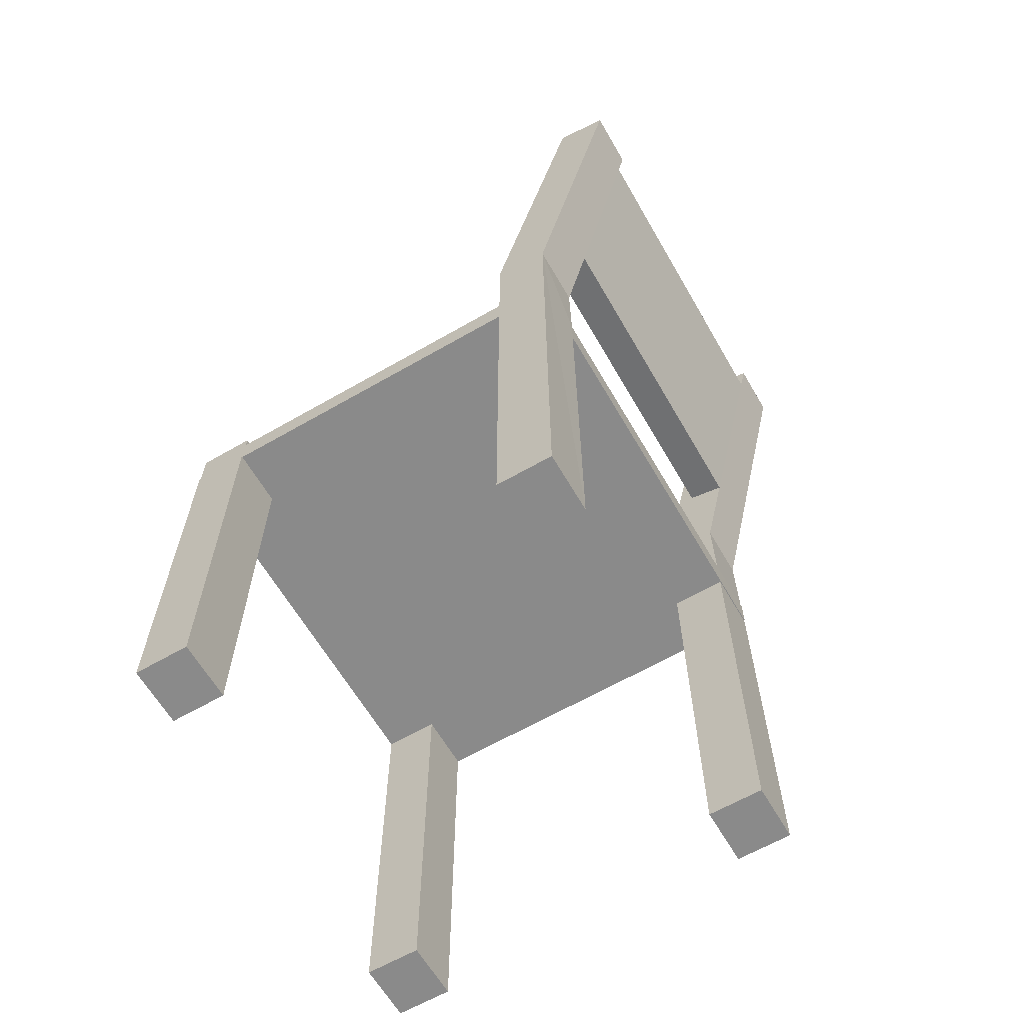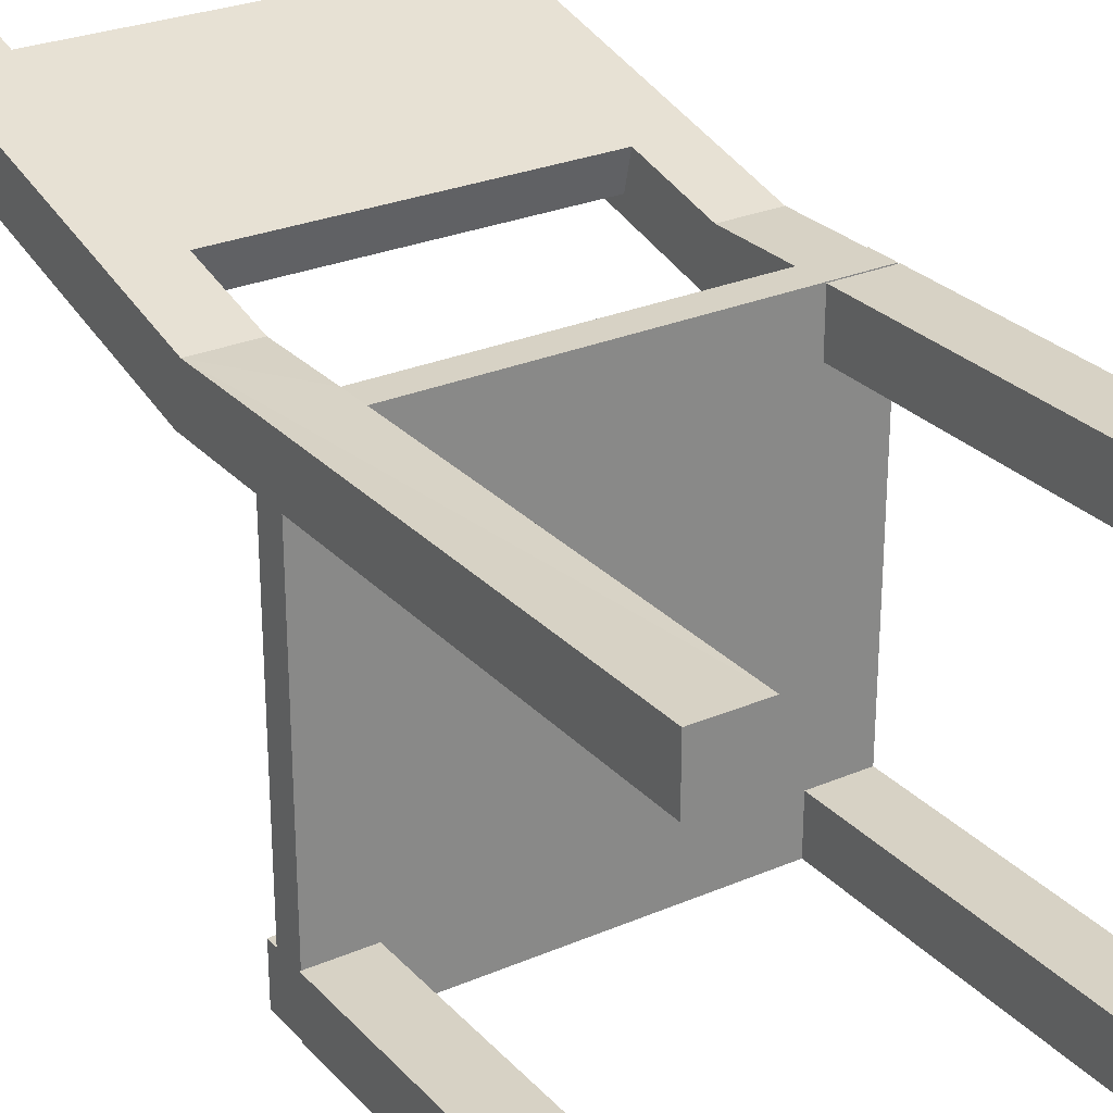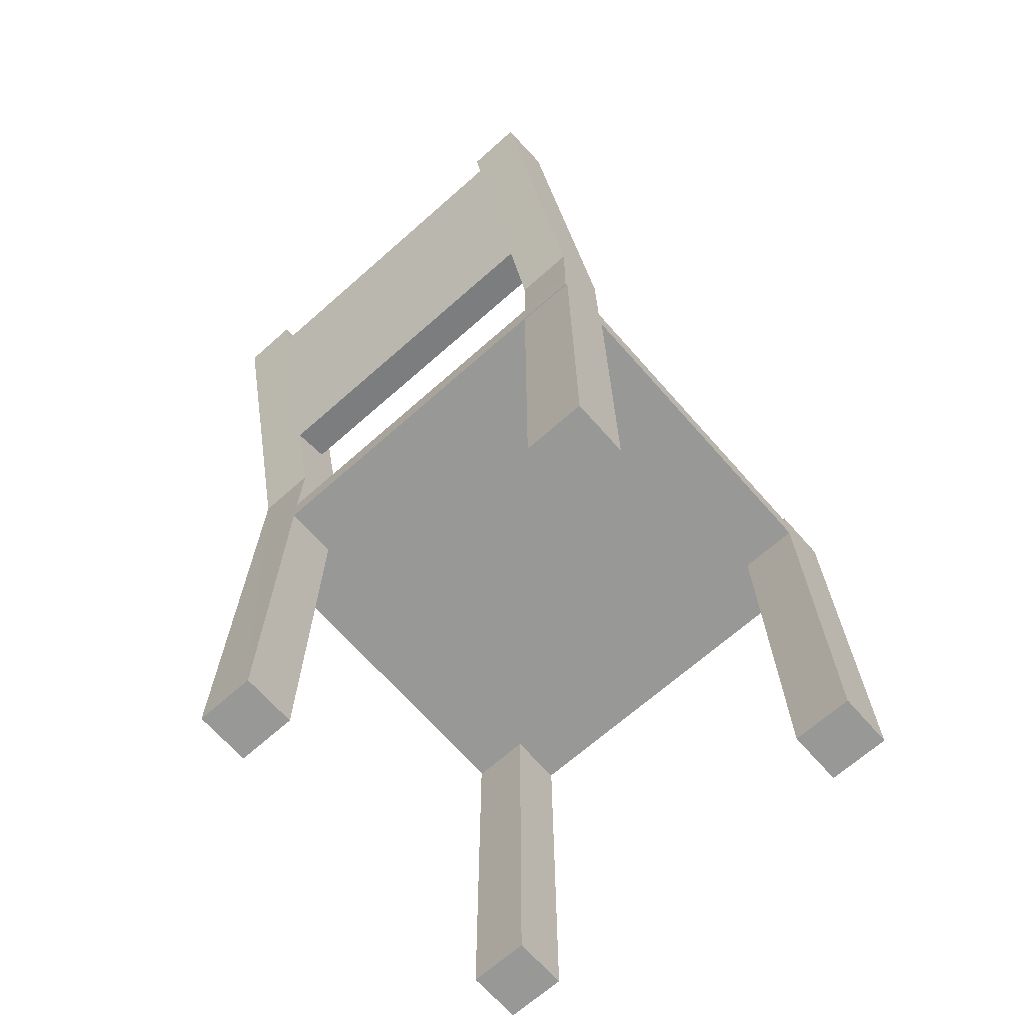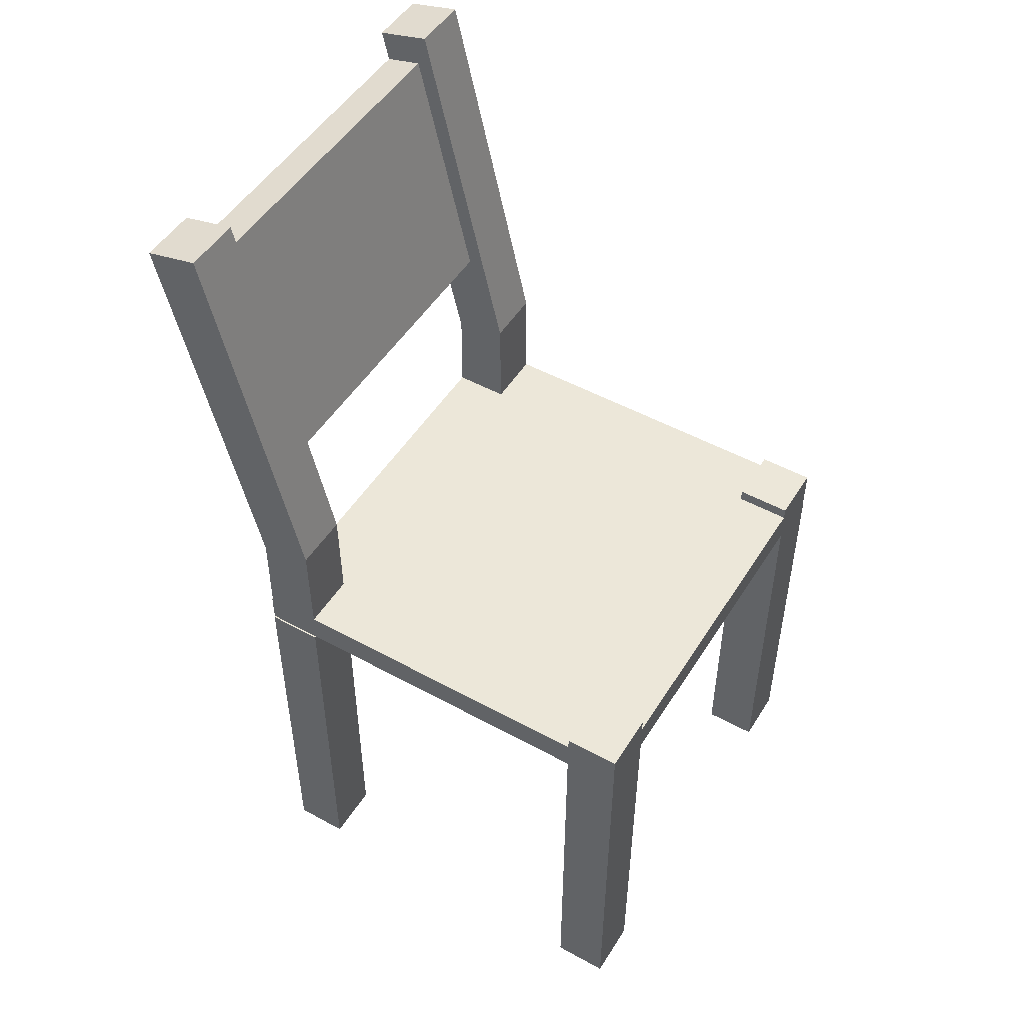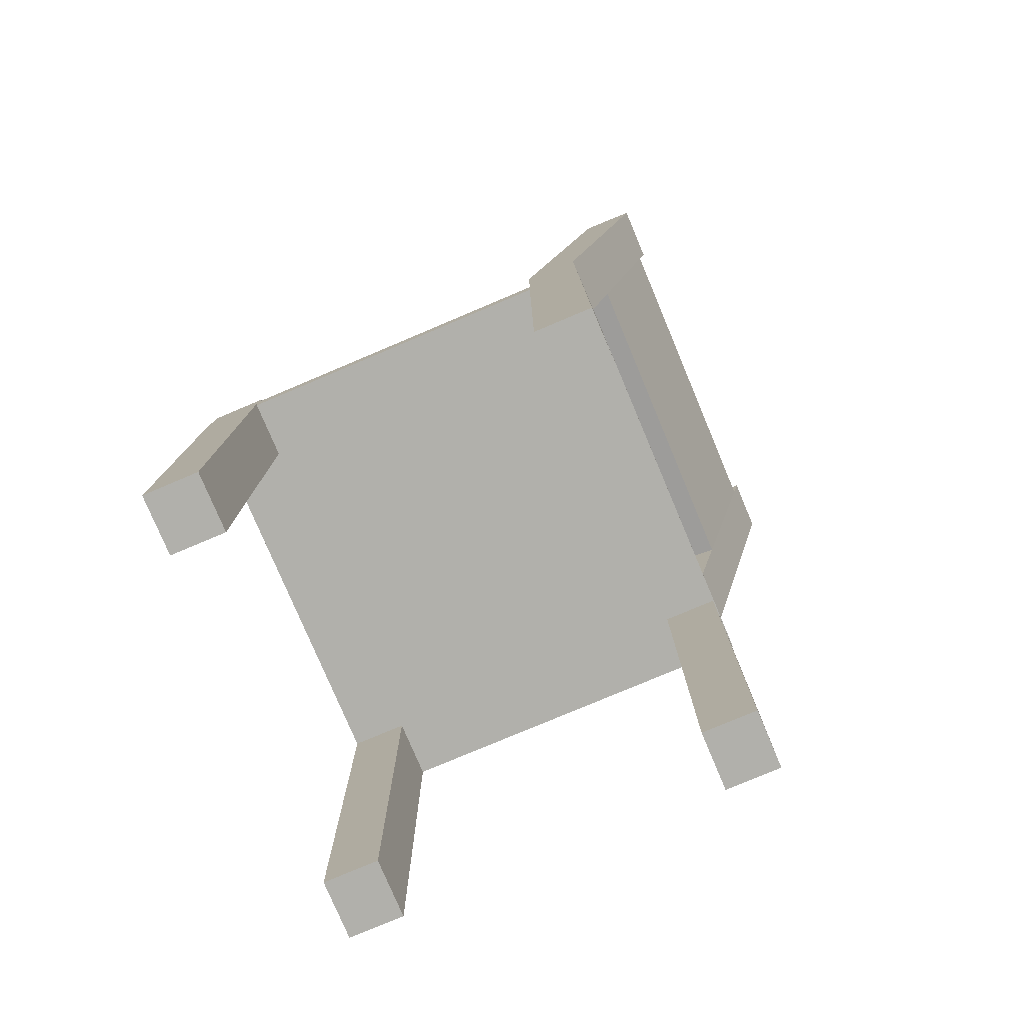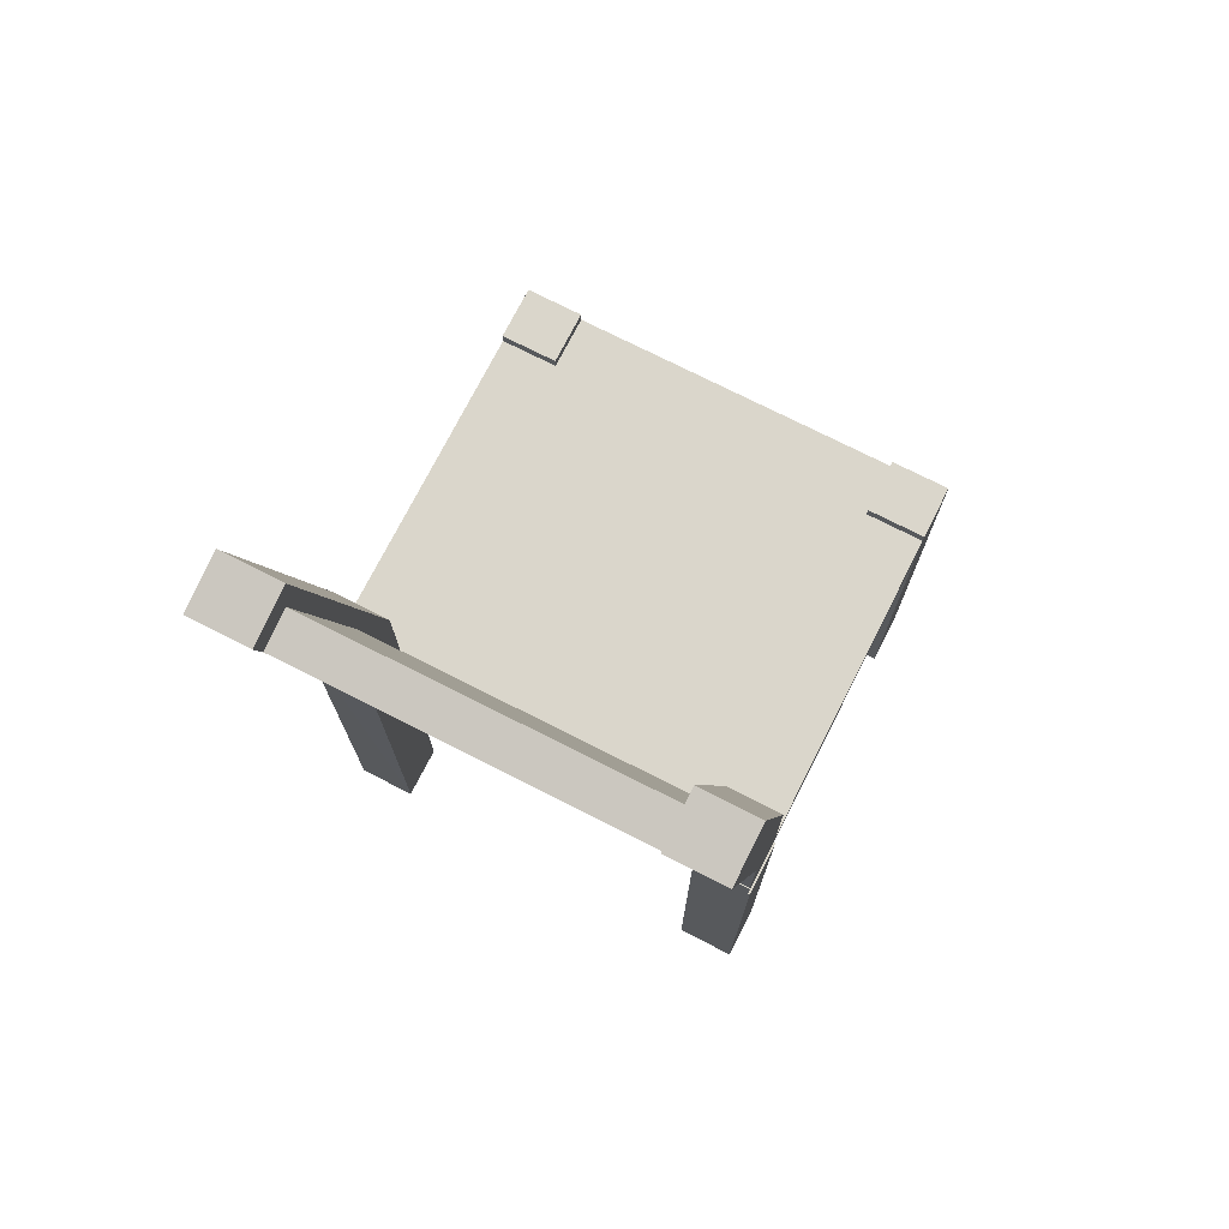
<metadata>
{"format":"obj","ext":"obj","renderer":"f3d","projection":"perspective","resolution":1024,"background":"white","views":[{"elev":-63.5,"azim":-59.8,"up":"+Y"},{"elev":27.6,"azim":-33.2,"up":"+Z"},{"elev":-68.5,"azim":41.5,"up":"+Y"},{"elev":49.9,"azim":121.1,"up":"+Y"},{"elev":-78.4,"azim":-67.1,"up":"+Y"},{"elev":74.0,"azim":27.0,"up":"+Y"}]}
</metadata>
<code>
v 0.1397 -0.3758 0.08719
v 0.1912 -0.3758 0.1348
v 0.1397 -0.3758 0.1348
v 0.1912 -0.3758 0.08719
v 0.1898 -0.0232 0.1348
v 0.1397 -0.0232 0.1348
v 0.1912 -0.0232 0.08719
v 0.1912 -0.0232 0.1348
v 0.1397 -0.0232 0.08719
v 0.1898 -0.0232 0.08719
v -0.1532 -0.0232 0.1356
v -0.1532 -0.0232 0.088
v 0.1898 -0.0232 0.1356
v -0.2047 -0.0232 -0.1917
v 0.1898 0.003862 0.08719
v -0.1532 0.003862 0.1356
v -0.1532 -0.3758 0.1356
v 0.1898 0.003862 0.1348
v 0.1397 0.003862 0.1348
v 0.1397 0.08228 0.1342
v -0.2047 -0.0232 0.088
v 0.1397 0.003862 0.08719
v -0.1532 0.003862 0.088
v 0.1898 0.003862 -0.1917
v 0.1898 -0.0232 -0.1917
v 0.1898 0.003862 0.1356
v -0.2047 0.0821 0.135
v -0.1532 -0.3758 0.088
v 0.1898 0.09315 0.08783
v 0.1898 0.08228 0.1342
v -0.2047 -0.3758 0.088
v -0.2047 0.003862 -0.1917
v 0.1397 0.09315 0.08783
v -0.2047 0.003862 0.088
v -0.1543 -0.0232 -0.1917
v -0.1532 0.0821 0.135
v -0.2047 -0.3758 0.1356
v 0.1397 0.3856 0.2053
v -0.2047 -0.0232 -0.2393
v 0.1397 0.1672 0.1541
v -0.1532 0.09297 0.08861
v 0.1898 0.01469 -0.2393
v -0.1543 -0.3758 -0.1917
v 0.1383 -0.0232 -0.1917
v -0.2047 0.4121 0.2124
v 0.1898 0.4123 0.2116
v 0.1397 0.4123 0.2116
v -0.2047 0.01469 -0.2393
v 0.1397 0.4231 0.1652
v 0.1898 0.4231 0.1652
v -0.2047 0.09297 0.08861
v 0.1383 0.003862 -0.1917
v 0.1898 -0.3758 -0.1917
v 0.1898 0.01469 -0.1917
v 0.1383 0.01469 -0.1917
v -0.2057 -0.3758 -0.1917
v -0.1543 -0.0232 -0.2393
v -0.1532 0.1671 0.1549
v -0.1532 0.3854 0.2061
v -0.1543 0.003862 -0.1917
v -0.2047 0.01469 -0.1917
v -0.1543 0.01469 -0.2393
v -0.2057 -0.0232 -0.1917
v -0.1532 0.423 0.166
v 0.1898 -0.3758 -0.2393
v 0.1383 0.003862 -0.2393
v -0.2057 -0.3758 -0.2393
v -0.1543 -0.3758 -0.2393
v 0.1383 -0.0232 -0.2393
v 0.1383 -0.3758 -0.1917
v -0.2047 0.423 0.166
v -0.1533 0.393 0.1739
v -0.1533 0.1746 0.1227
v 0.1397 0.1748 0.1219
v -0.1543 0.003862 -0.2393
v -0.1543 0.01469 -0.1917
v -0.2057 -0.0232 -0.2393
v 0.1383 -0.3758 -0.2393
v 0.1383 0.01469 -0.2393
v -0.1532 0.4121 0.2124
v 0.1397 0.3932 0.1731
g mesh1_mesh1-geometry
f 1 2 3
f 2 1 4
f 2 5 3
f 6 1 3
f 1 7 4
f 7 2 4
f 5 2 8
f 3 5 6
f 1 6 9
f 7 1 10
f 2 7 8
f 5 11 6
f 6 12 9
f 10 1 9
f 11 5 13
f 12 6 11
f 12 14 9
f 9 14 10
f 15 5 10
f 13 16 11
f 17 12 11
f 5 15 18
f 16 18 19
f 18 20 19
f 14 12 21
f 20 22 19
f 23 19 22
f 10 24 15
f 10 14 25
f 16 13 26
f 27 11 16
f 12 17 28
f 11 27 17
f 18 15 29
f 18 16 26
f 16 19 23
f 20 18 30
f 12 31 21
f 21 32 14
f 22 20 33
f 23 22 34
f 22 29 15
f 24 22 15
f 24 10 25
f 25 14 35
f 23 36 16
f 27 16 36
f 17 31 28
f 31 12 28
f 37 17 27
f 18 29 30
f 38 20 30
f 31 27 21
f 32 21 34
f 32 39 14
f 33 20 40
f 29 22 33
f 34 22 32
f 34 41 23
f 32 22 24
f 25 42 24
f 14 43 35
f 25 35 44
f 36 23 41
f 36 45 27
f 31 17 37
f 27 31 37
f 21 27 34
f 30 29 46
f 20 38 40
f 30 47 38
f 39 32 48
f 33 40 49
f 33 50 29
f 41 34 51
f 32 24 52
f 53 42 25
f 24 42 54
f 24 55 52
f 43 14 56
f 43 57 35
f 57 44 35
f 44 53 25
f 36 41 58
f 58 45 36
f 51 27 45
f 34 27 51
f 46 29 50
f 47 30 46
f 49 40 38
f 59 40 38
f 49 38 47
f 60 61 32
f 32 52 60
f 48 32 61
f 48 62 39
f 56 14 63
f 50 33 49
f 51 64 41
f 42 53 65
f 42 55 54
f 55 24 54
f 55 66 52
f 67 43 56
f 57 43 68
f 44 57 69
f 53 44 70
f 58 41 64
f 59 45 58
f 51 45 71
f 50 47 46
f 40 59 58
f 38 72 59
f 40 73 74
f 47 50 49
f 62 60 75
f 60 66 75
f 61 60 76
f 66 60 52
f 61 62 48
f 62 67 39
f 39 67 77
f 67 63 77
f 63 67 56
f 64 51 71
f 53 78 65
f 78 42 65
f 55 42 79
f 78 44 69
f 66 55 79
f 43 67 68
f 67 57 68
f 57 67 75
f 66 57 75
f 57 66 69
f 44 78 70
f 78 53 70
f 58 64 59
f 45 59 80
f 45 64 71
f 73 40 58
f 72 38 81
f 74 72 81
f 72 74 73
f 60 62 76
f 75 67 62
f 62 61 76
f 42 78 79
f 79 69 66
f 79 78 69
f 59 64 80
f 64 45 80
g mesh1_mesh1-geometry
f 7 5 8
f 5 19 6
f 19 9 6
f 5 7 10
f 19 5 18
f 9 19 22
f 9 15 10
f 18 13 5
f 23 11 12
f 15 9 22
f 13 18 26
f 11 23 16
f 21 23 12
f 23 21 34
f 35 32 14
f 52 25 24
f 32 35 60
f 39 63 14
f 25 52 44
f 74 38 40
f 35 75 60
f 63 39 77
f 52 69 44
f 75 35 57
f 38 74 81
f 69 52 66
f 59 73 58
f 73 59 72
g mesh2_mesh2-geometry
l 13 5
l 13 26
l 26 18
g mesh3_mesh3-geometry
l 44 52
g mesh4_mesh4-geometry
l 9 22
g mesh5_mesh5-geometry
l 35 60
g mesh6_mesh6-geometry
l 12 23
g mesh7_mesh7-geometry
l 58 73
g mesh8_mesh8-geometry
l 7 8
g mesh9_mesh9-geometry
l 6 19
g mesh10_mesh10-geometry
l 39 14

</code>
